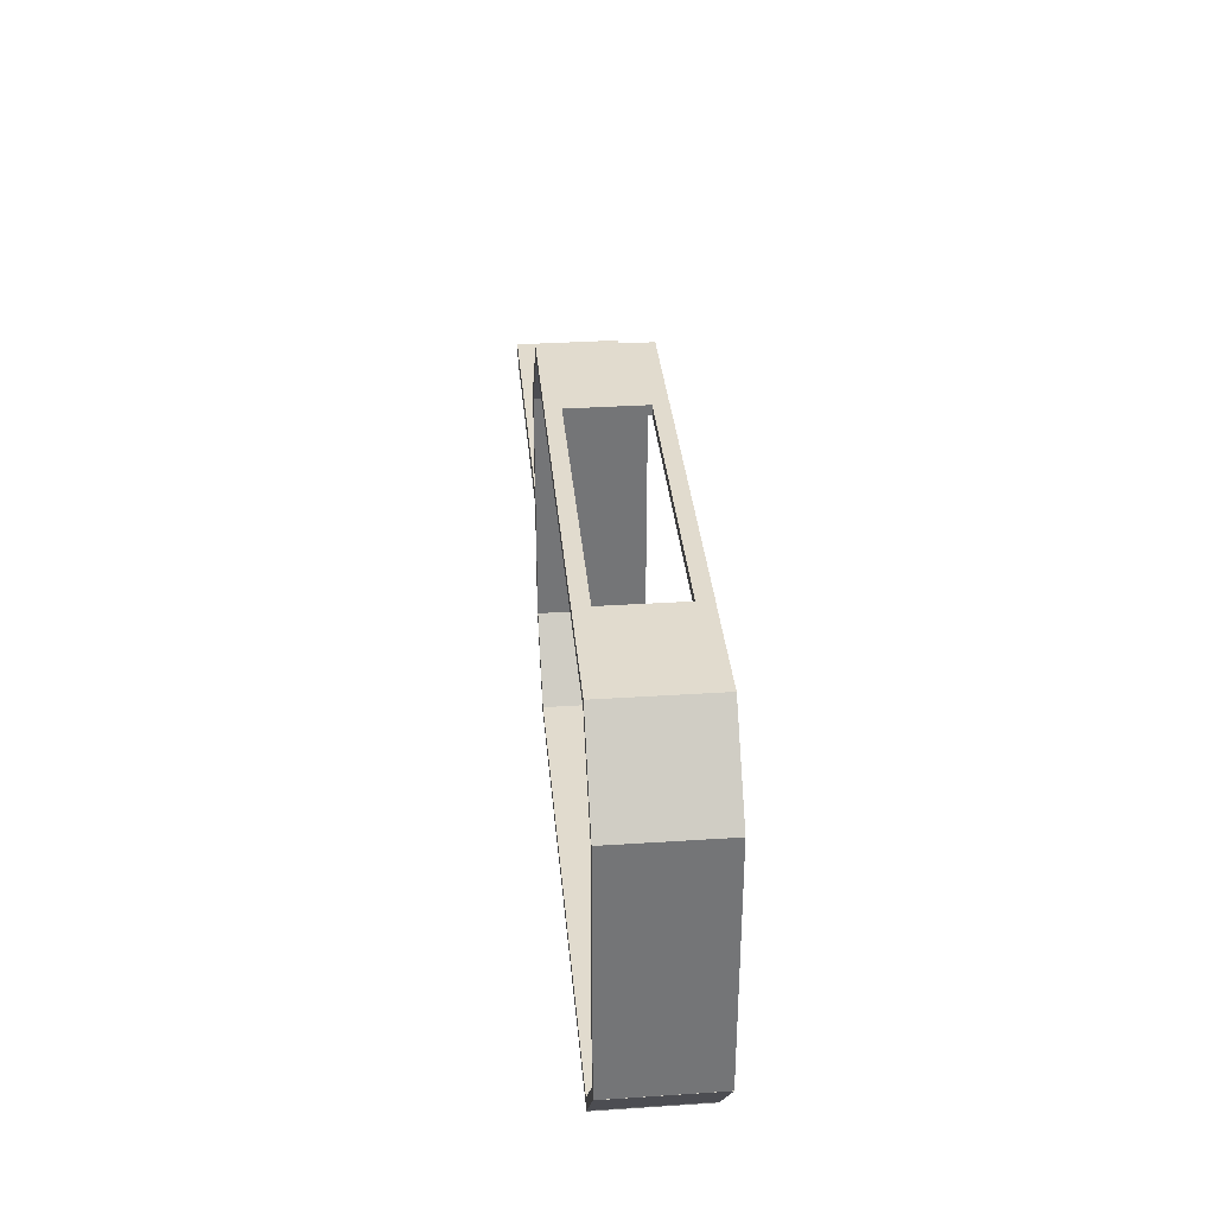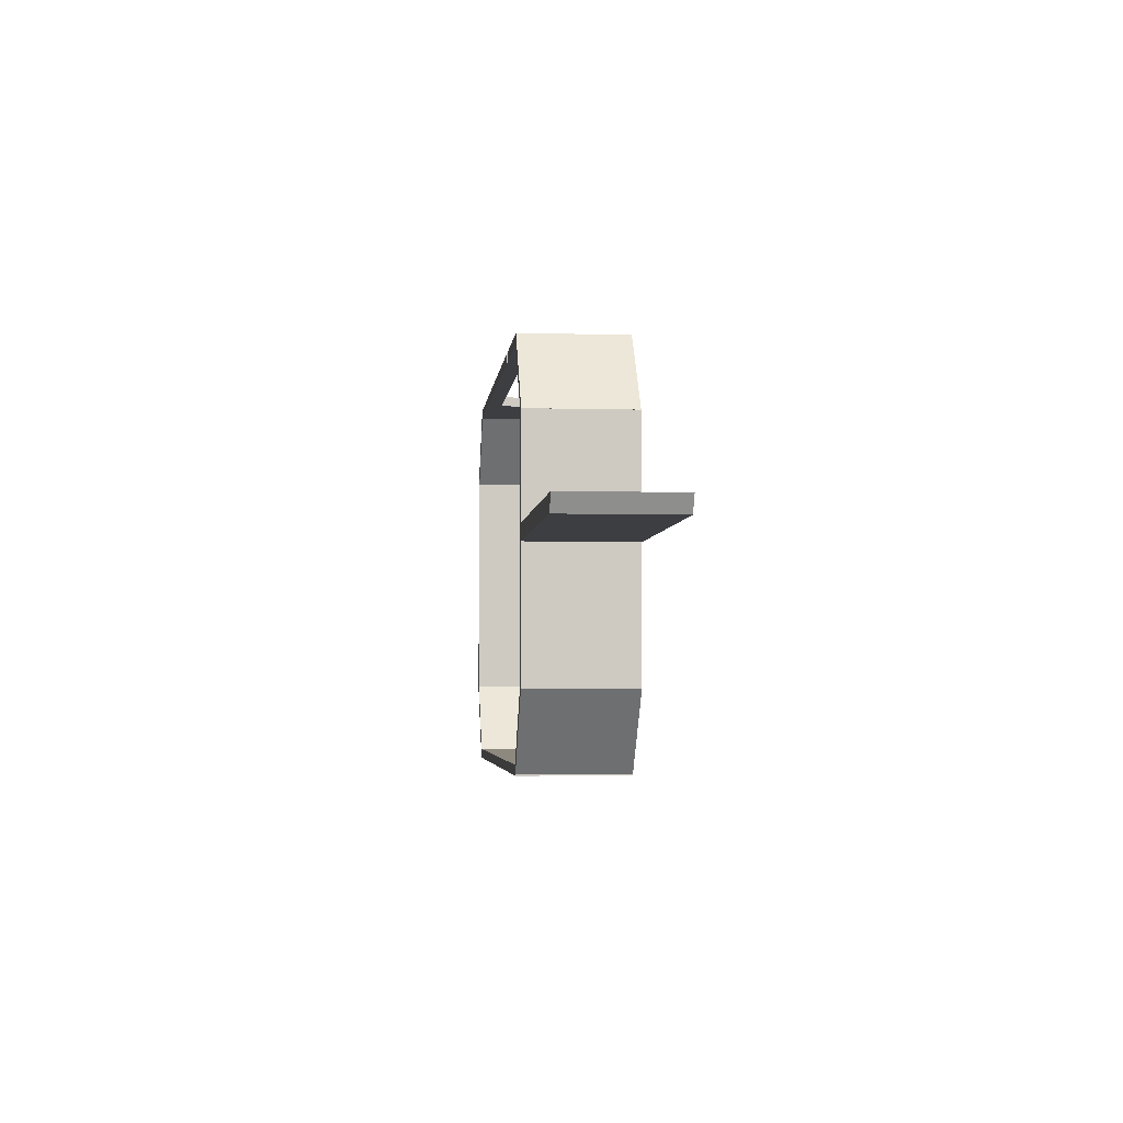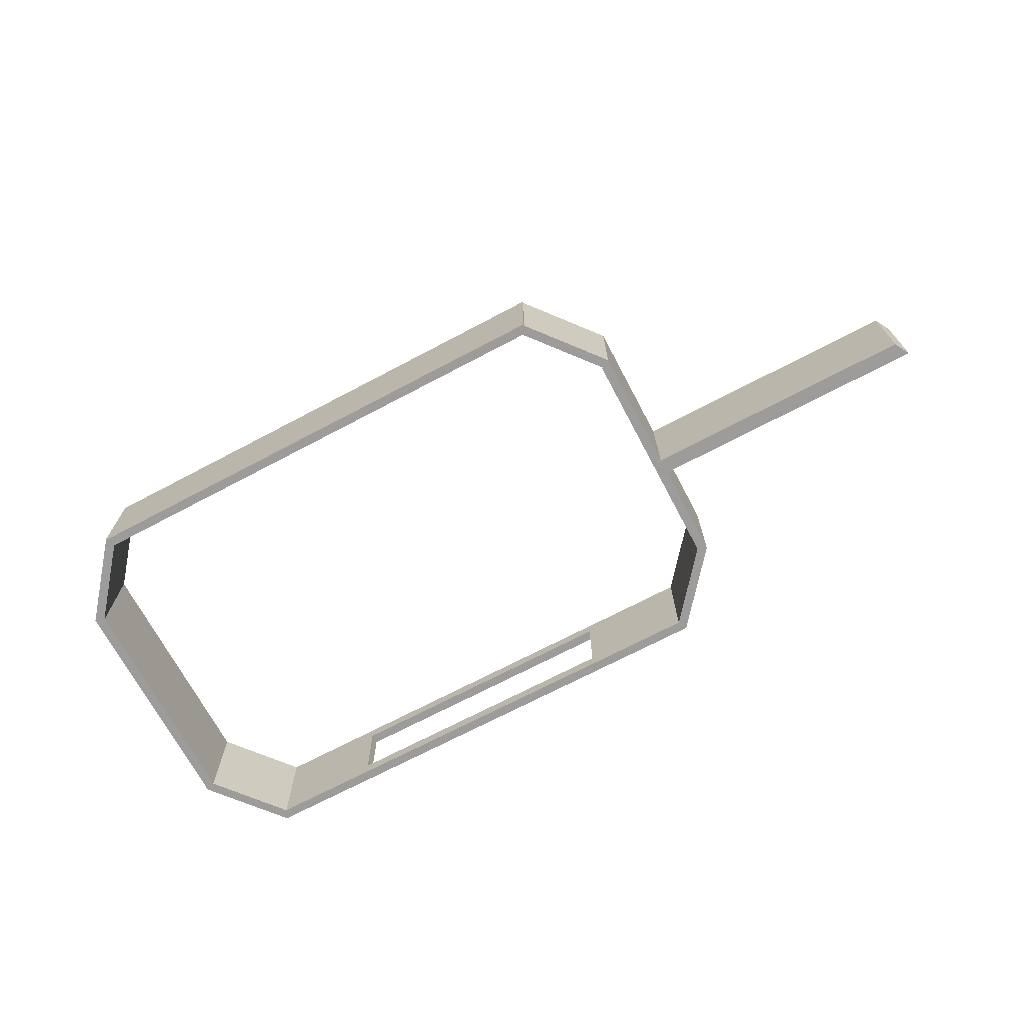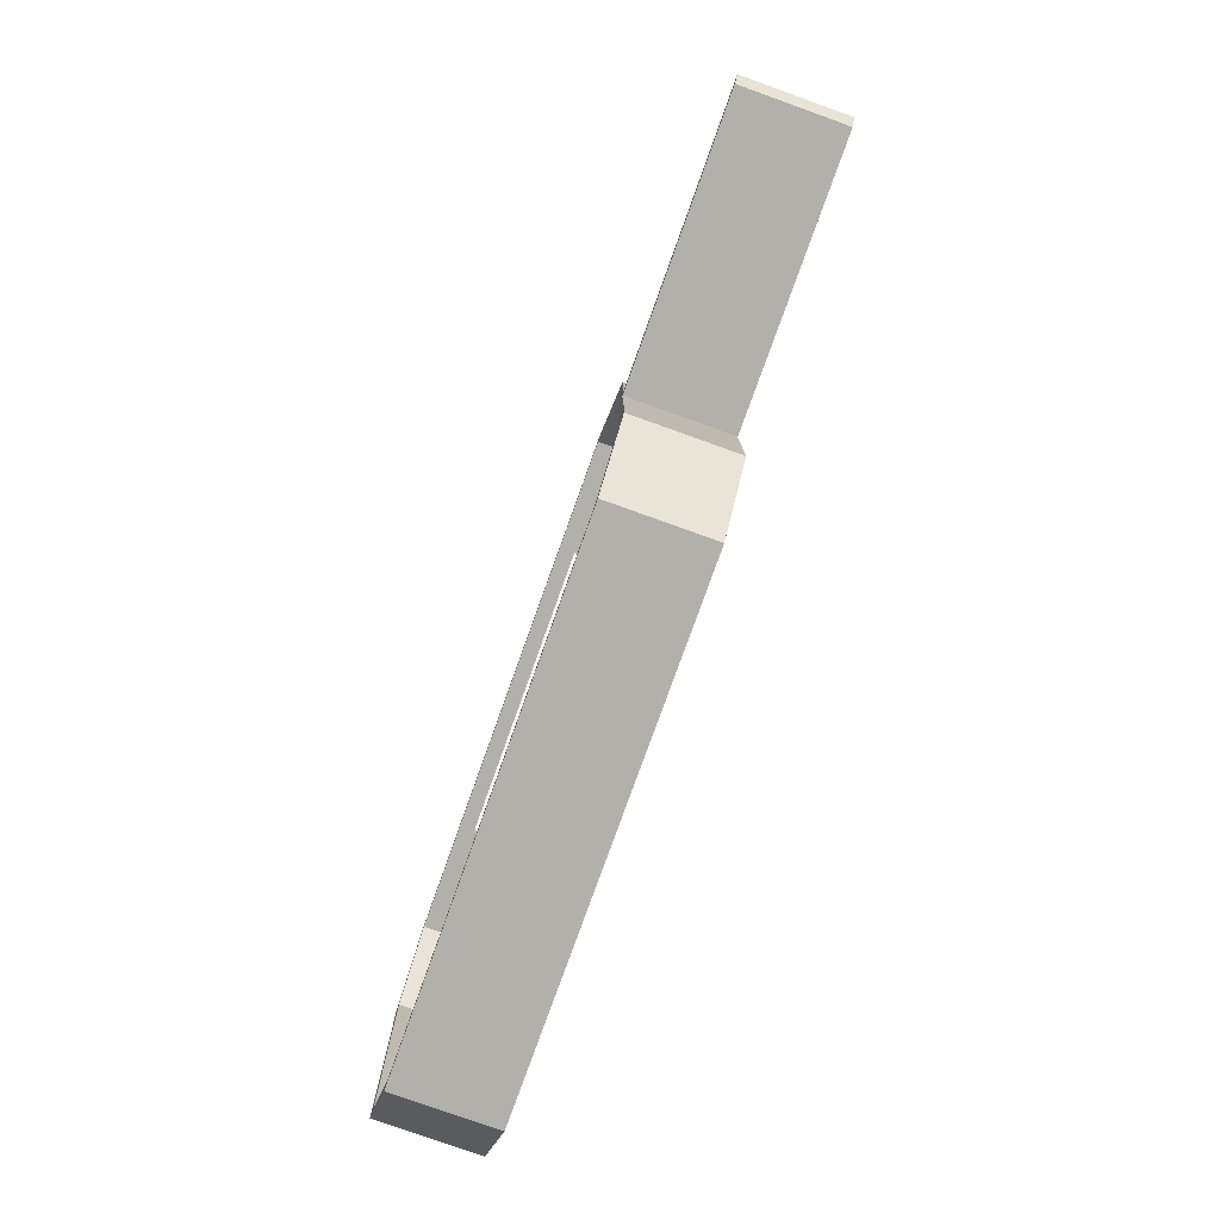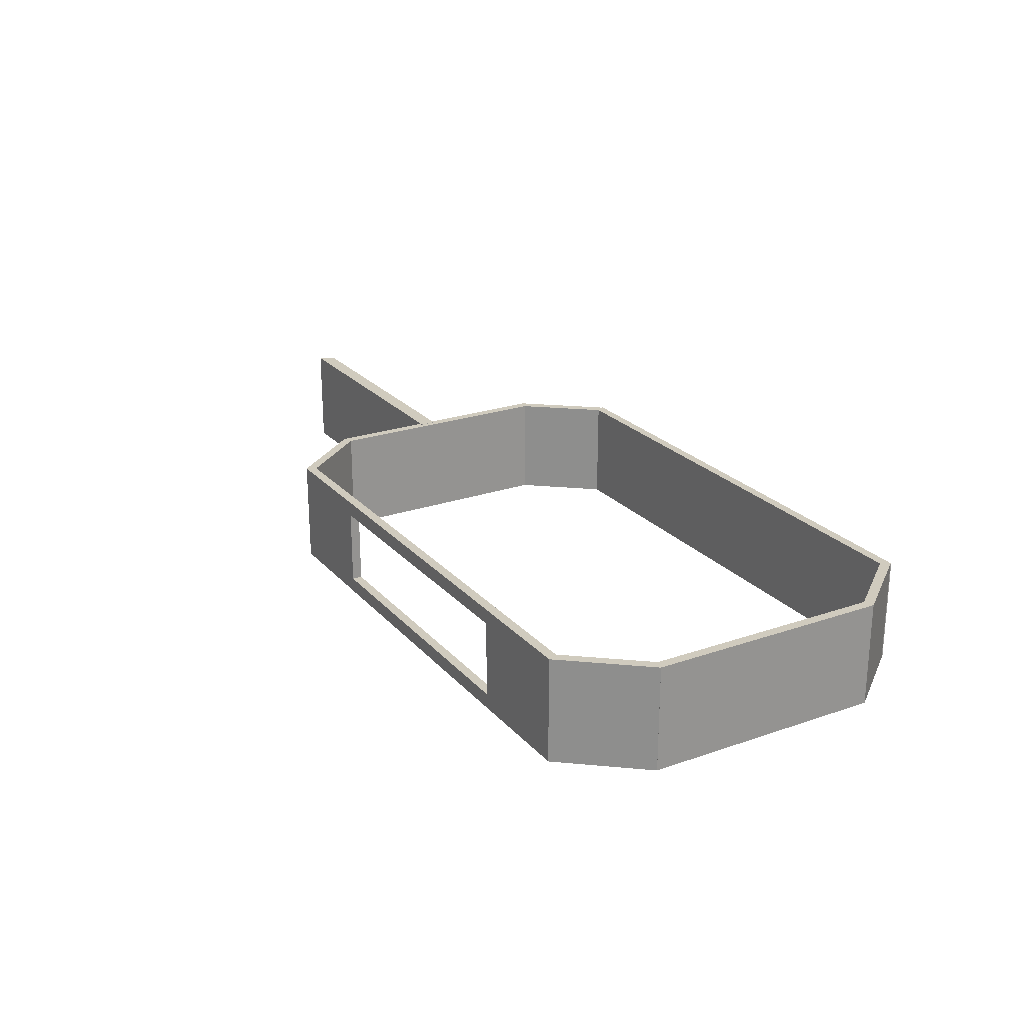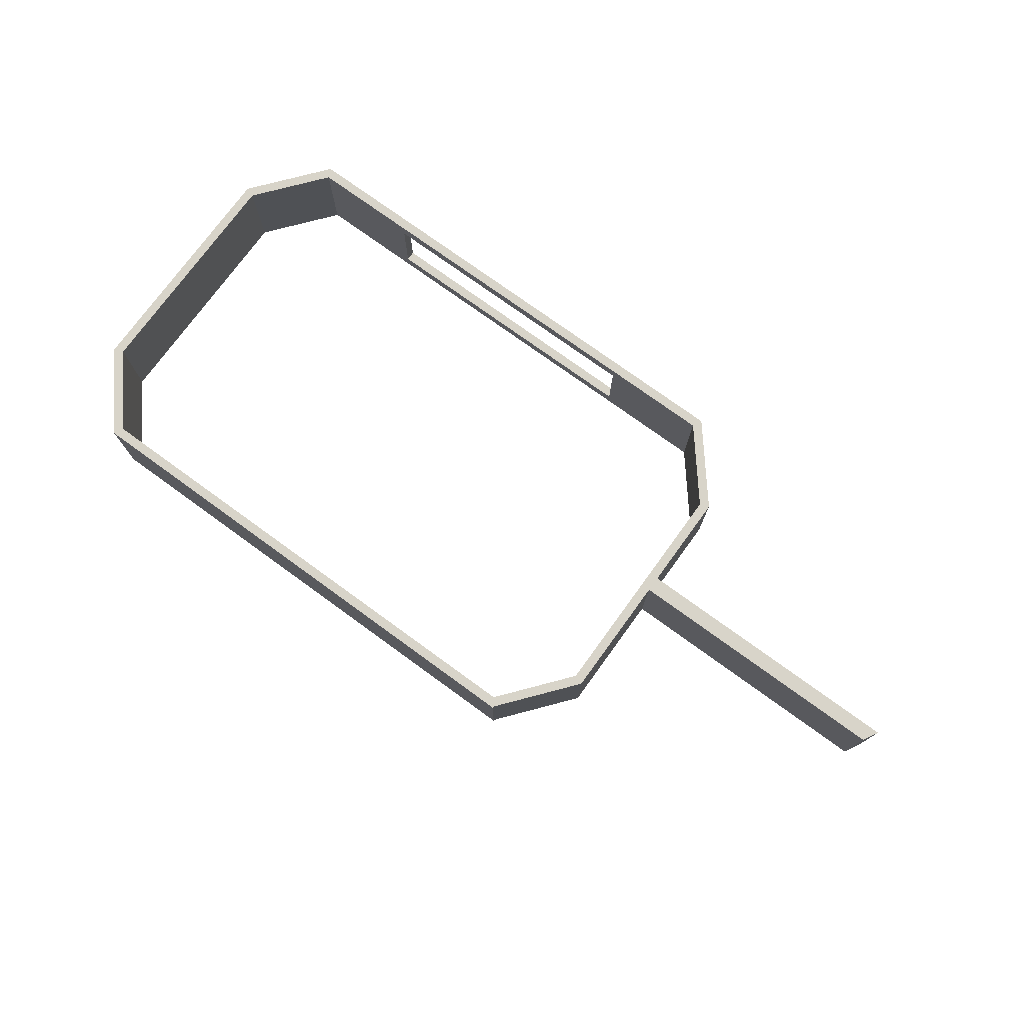
<metadata>
{"format":"obj","ext":"obj","renderer":"f3d","projection":"perspective","resolution":1024,"background":"white","views":[{"elev":33.9,"azim":84.9,"up":"+Z"},{"elev":-3.6,"azim":-95.5,"up":"+Z"},{"elev":-70.0,"azim":-152.1,"up":"+Y"},{"elev":-78.4,"azim":-109.7,"up":"+Z"},{"elev":23.4,"azim":59.7,"up":"+Y"},{"elev":75.5,"azim":-144.0,"up":"+Y"}]}
</metadata>
<code>
g default
v 54.33 0.1064 -71.81
v 54.33 0.1064 -74.91
v 54.33 20.91 -71.81
v 54.33 20.91 -74.91
v -2.791 20.91 -71.81
v -1.076 20.91 -74.91
v -2.791 0.1064 -71.81
v -1.076 0.1064 -74.91
v 167 0.1903 -113.7
v 179.3 0.1903 -98.69
v 179.3 20.82 -98.69
v 167 20.82 -113.7
v 55.04 0.1903 -98.7
v 67.36 0.1903 -113.8
v 67.36 20.82 -113.8
v 55.04 20.82 -98.7
v 55.49 0.1903 -52.19
v 55.49 0.1903 -99.91
v 55.49 20.82 -99.91
v 55.49 20.82 -52.19
v 87.82 0.1829 -37.12
v 146.4 0.1829 -37.12
v 87.82 3.096 -37.12
v 146.4 3.096 -37.12
v 87.82 3.096 -39.03
v 146.4 3.096 -39.03
v 87.82 0.1829 -39.03
v 146.4 0.1829 -39.03
v 65.91 0.1903 -37.12
v 88.14 0.1903 -37.12
v 65.91 20.82 -37.12
v 88.14 20.82 -37.12
v 65.91 20.82 -39.03
v 88.14 20.82 -39.03
v 65.91 0.1903 -39.03
v 88.14 0.1903 -39.03
v 53.58 0.1903 -52.18
v 65.9 0.1903 -37.13
v 53.58 20.82 -52.18
v 65.9 20.82 -37.13
v 55.06 20.82 -53.39
v 67.37 20.82 -38.34
v 55.06 0.1903 -53.39
v 67.37 0.1903 -38.34
v 87.85 17.93 -37.12
v 146.4 17.93 -37.12
v 87.85 20.85 -37.12
v 146.4 20.85 -37.12
v 87.85 20.85 -39.03
v 146.4 20.85 -39.03
v 87.85 17.93 -39.03
v 146.4 17.93 -39.03
v 146.3 0.1903 -37.12
v 168.5 0.1903 -37.12
v 146.3 20.82 -37.12
v 168.5 20.82 -37.12
v 146.3 20.82 -39.03
v 168.5 20.82 -39.03
v 146.3 0.1903 -39.03
v 168.5 0.1903 -39.03
v 168.5 0.1903 -37.11
v 180.8 0.1903 -52.16
v 168.5 20.82 -37.11
v 180.8 20.82 -52.16
v 167 20.82 -38.32
v 179.3 20.82 -53.37
v 167 0.1903 -38.32
v 179.3 0.1903 -53.37
v 180.8 0.1903 -52.19
v 180.8 0.1903 -99.91
v 180.8 20.82 -52.19
v 180.8 20.82 -99.91
v 178.9 20.82 -52.19
v 178.9 20.82 -99.91
v 178.9 0.1903 -52.19
v 178.9 0.1903 -99.91
v 167 0.1903 -113.7
v 179.3 0.1903 -98.69
v 167 20.82 -113.7
v 179.3 20.82 -98.69
v 168.5 20.82 -114.9
v 180.8 20.82 -99.9
v 168.5 0.1903 -114.9
v 180.8 0.1903 -99.9
v 65.72 0.1903 -113.1
v 168.6 0.1903 -113.1
v 65.72 20.82 -113.1
v 168.6 20.82 -113.1
v 65.72 20.82 -115
v 168.6 20.82 -115
v 65.72 0.1903 -115
v 168.6 0.1903 -115
v 55.04 0.1903 -98.7
v 67.36 0.1903 -113.8
v 55.04 20.82 -98.7
v 67.36 20.82 -113.8
v 53.56 20.82 -99.91
v 65.88 20.82 -115
v 53.56 0.1903 -99.91
v 65.88 0.1903 -115
v 55.49 0.1903 -52.19
v 55.49 0.1903 -99.91
v 55.49 20.82 -52.19
v 55.49 20.82 -99.91
v 53.58 20.82 -52.19
v 53.58 20.82 -99.91
v 53.58 0.1903 -52.19
v 53.58 0.1903 -99.91
g pCube64
f 1 2 4 3
f 3 4 6 5
f 5 6 8 7
f 7 8 2 1
f 2 8 6 4
f 7 1 3 5
f 9 10 11 12
f 13 14 15 16
f 17 18 19 20
f 21 22 24 23
f 23 24 26 25
f 25 26 28 27
f 27 28 22 21
f 22 28 26 24
f 27 21 23 25
f 29 30 32 31
f 31 32 34 33
f 33 34 36 35
f 35 36 30 29
f 30 36 34 32
f 35 29 31 33
f 37 38 40 39
f 39 40 42 41
f 41 42 44 43
f 43 44 38 37
f 38 44 42 40
f 43 37 39 41
f 45 46 48 47
f 47 48 50 49
f 49 50 52 51
f 51 52 46 45
f 46 52 50 48
f 51 45 47 49
f 53 54 56 55
f 55 56 58 57
f 57 58 60 59
f 59 60 54 53
f 54 60 58 56
f 59 53 55 57
f 61 62 64 63
f 63 64 66 65
f 65 66 68 67
f 67 68 62 61
f 62 68 66 64
f 67 61 63 65
f 69 70 72 71
f 71 72 74 73
f 73 74 76 75
f 75 76 70 69
f 70 76 74 72
f 75 69 71 73
f 79 80 82 81
f 81 82 84 83
f 83 84 78 77
f 78 84 82 80
f 83 77 79 81
f 85 86 88 87
f 87 88 90 89
f 89 90 92 91
f 91 92 86 85
f 86 92 90 88
f 91 85 87 89
f 95 96 98 97
f 97 98 100 99
f 99 100 94 93
f 94 100 98 96
f 99 93 95 97
f 103 104 106 105
f 105 106 108 107
f 107 108 102 101
f 102 108 106 104
f 107 101 103 105

</code>
